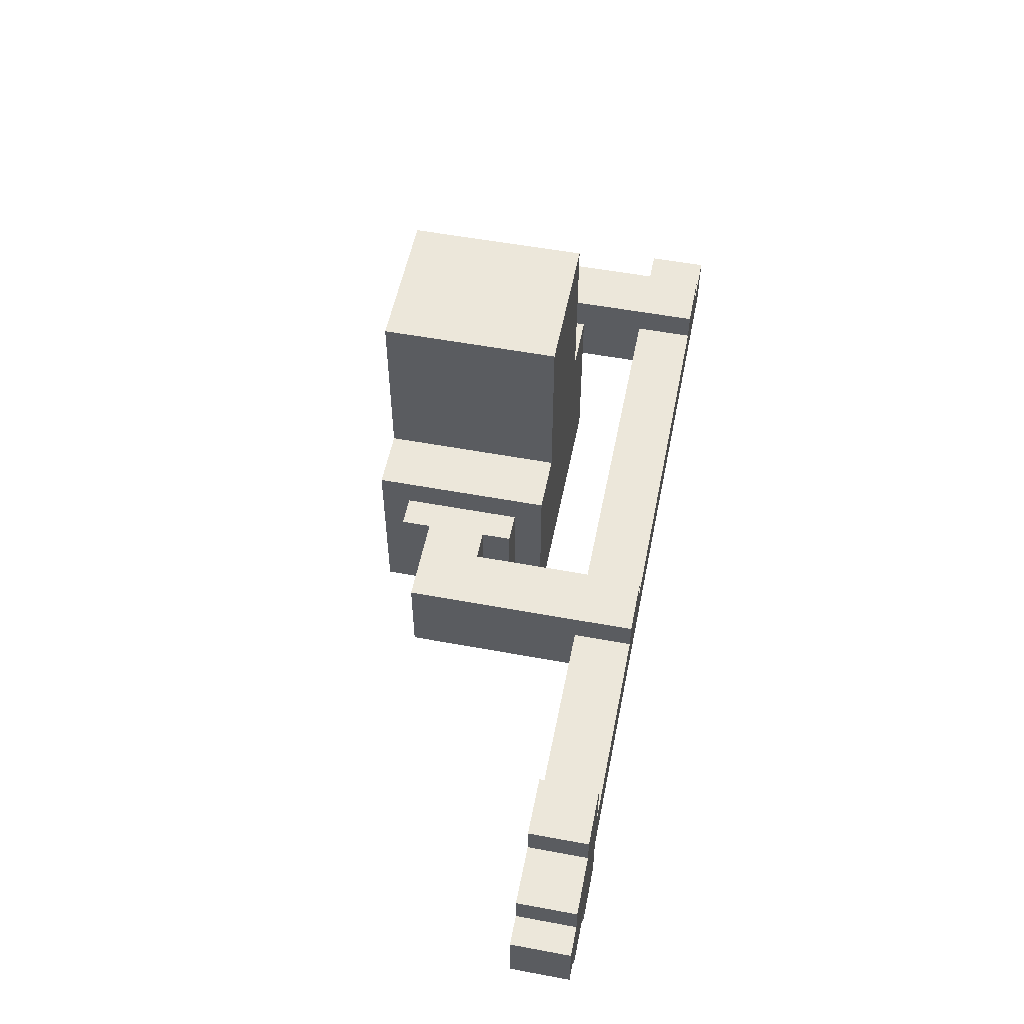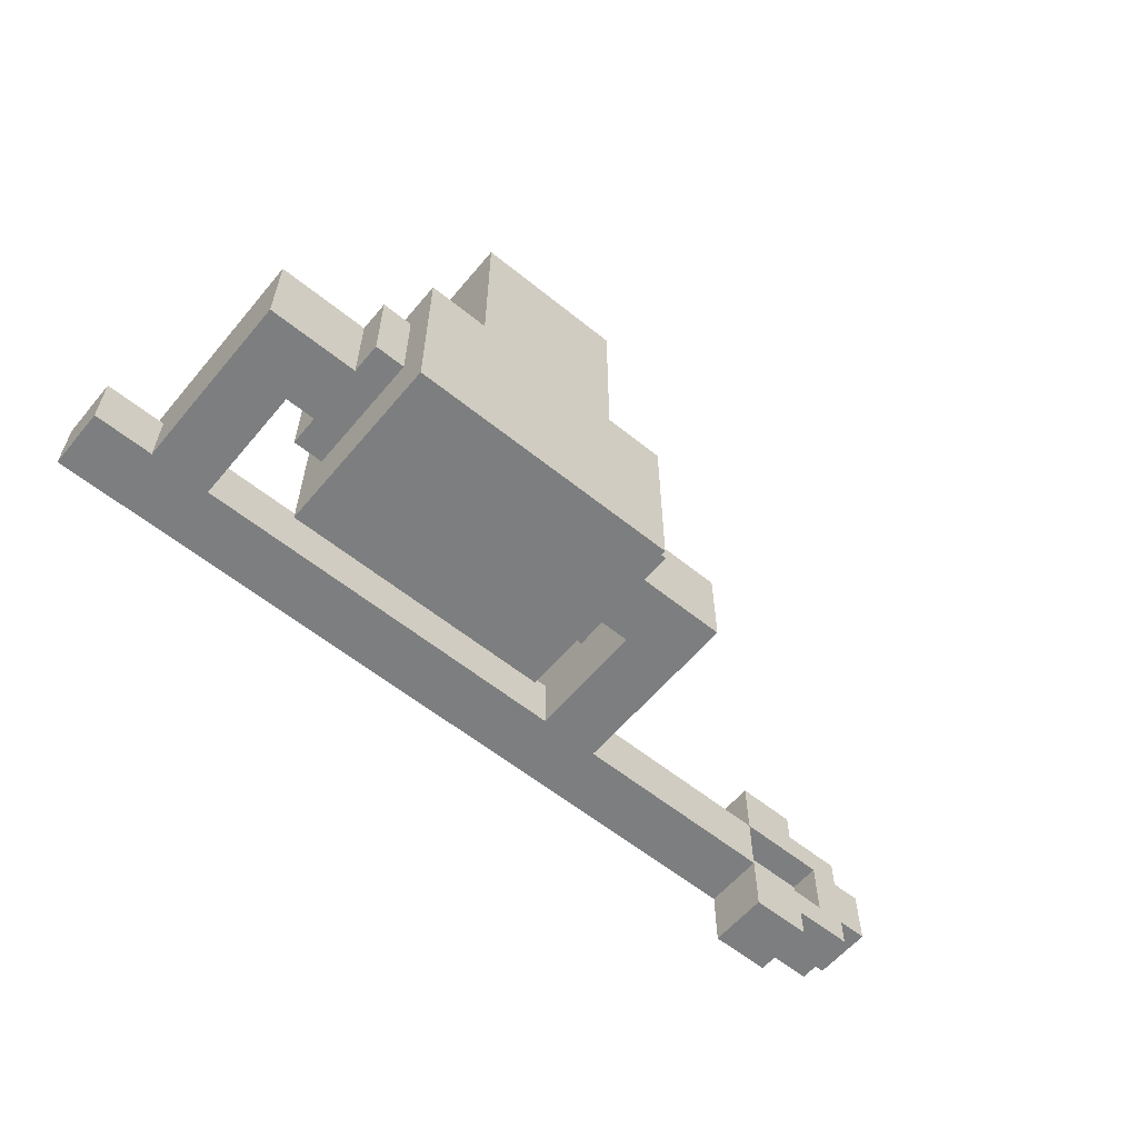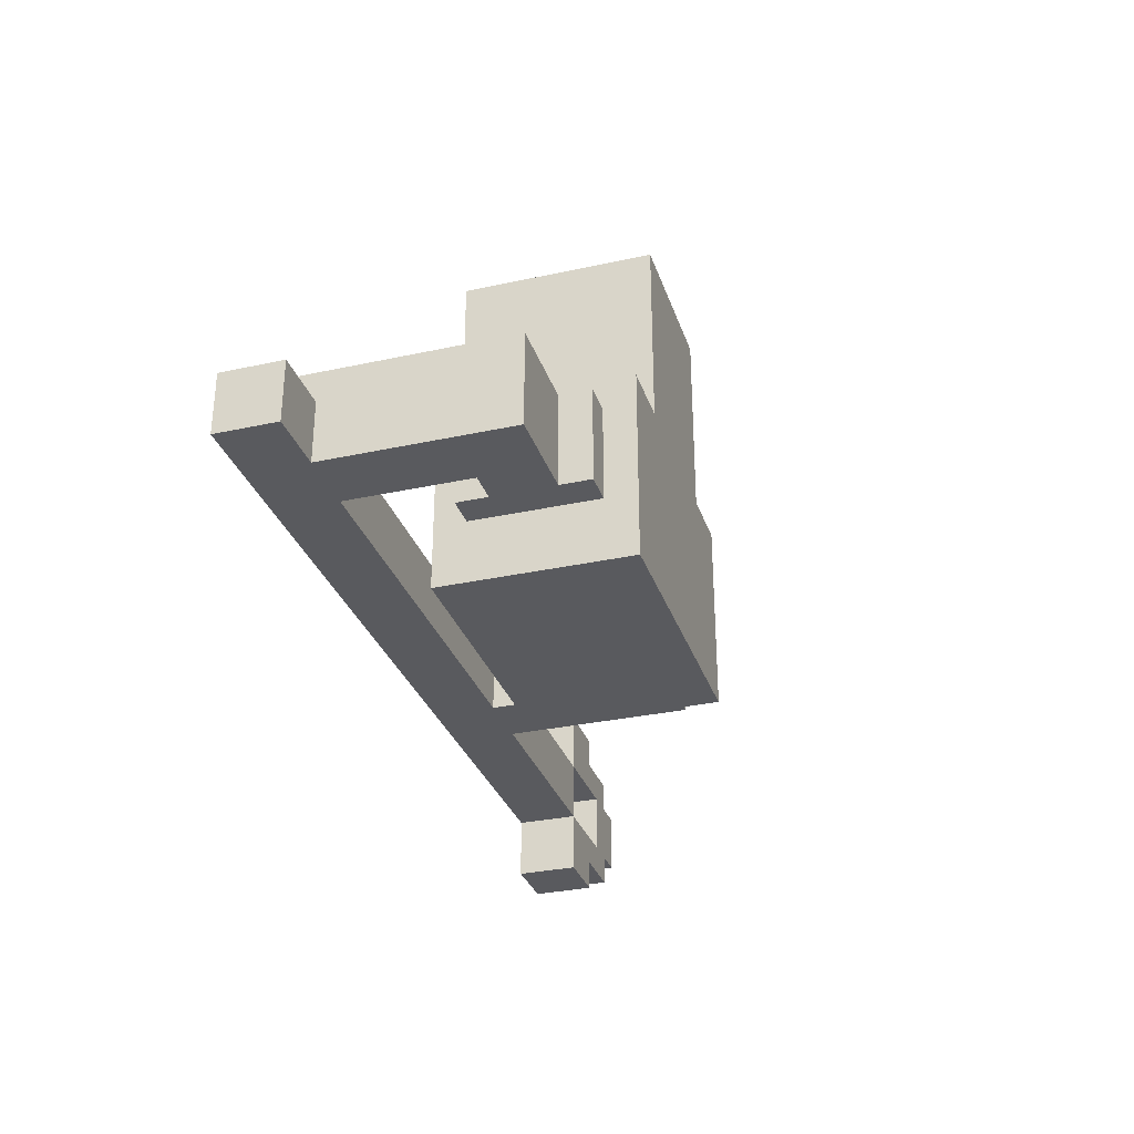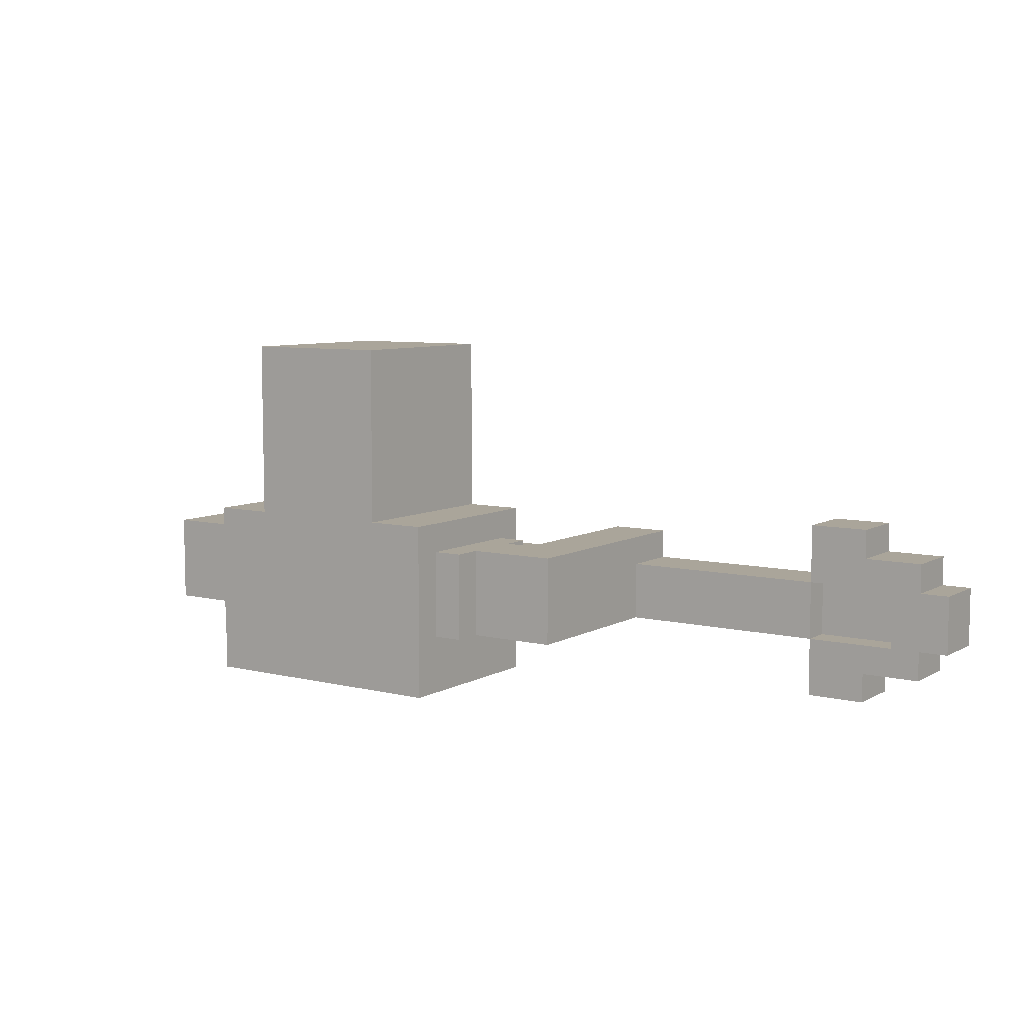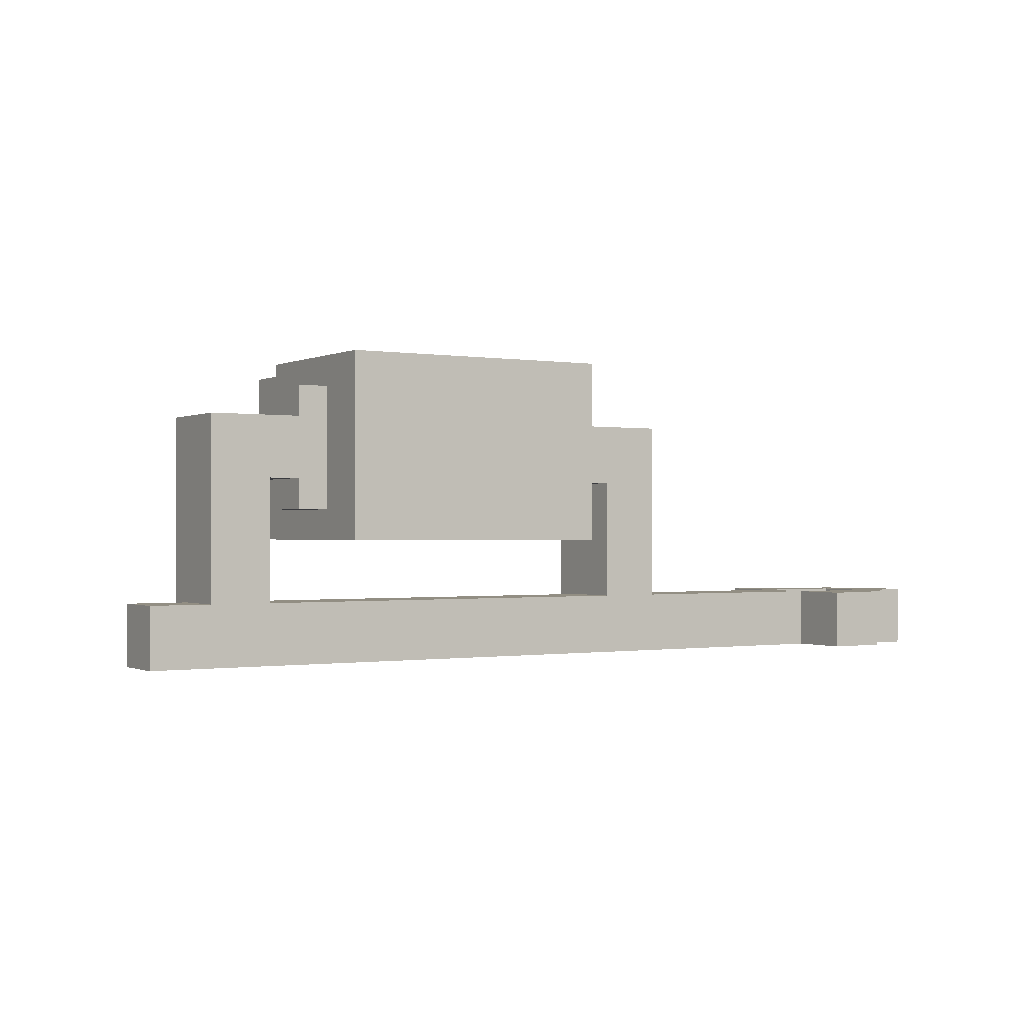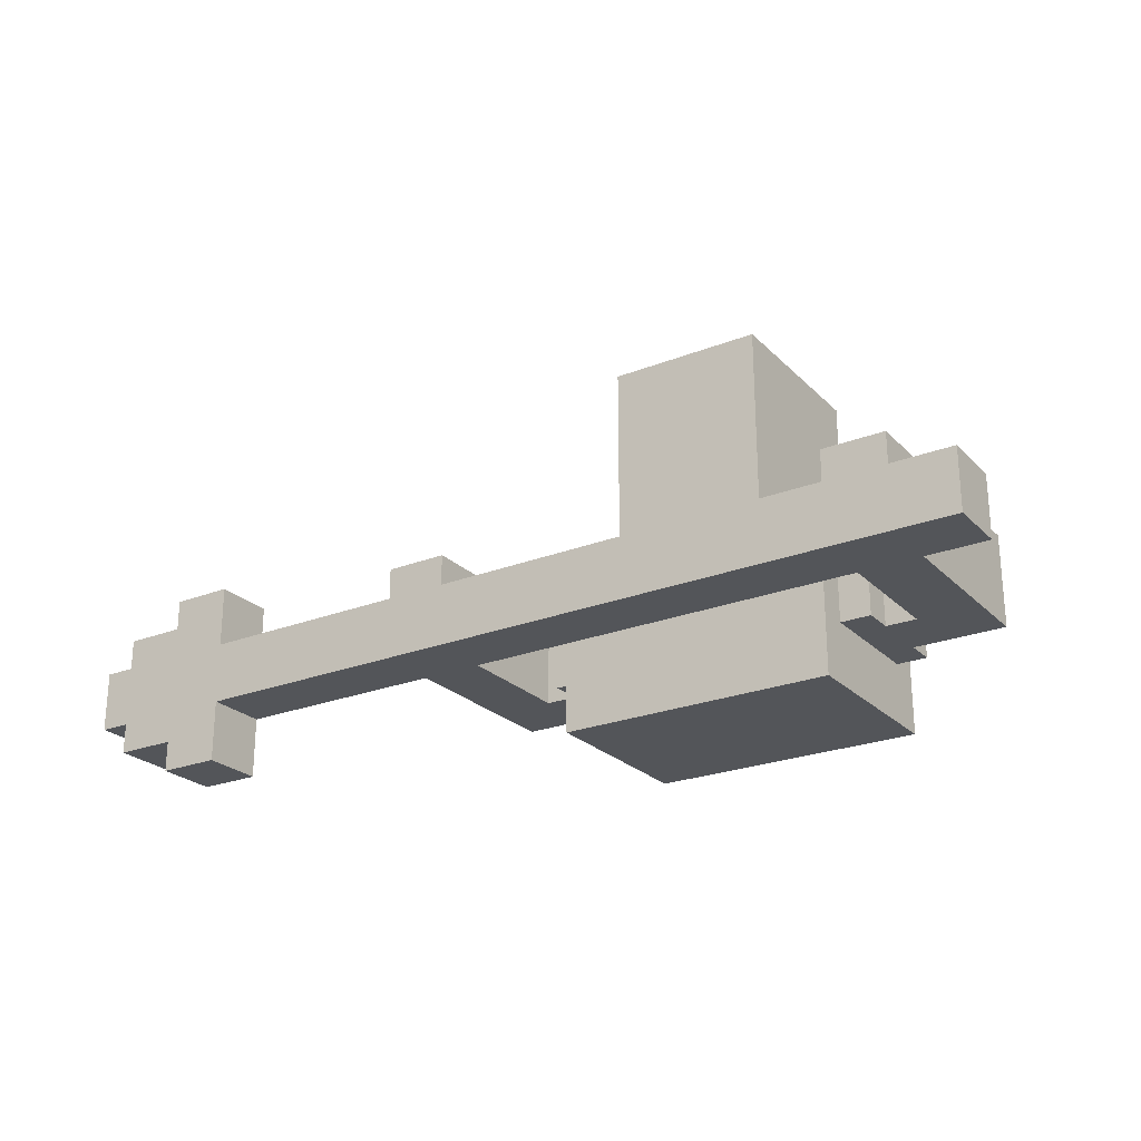
<metadata>
{"format":"obj","ext":"obj","renderer":"f3d","projection":"perspective","resolution":1024,"background":"white","views":[{"elev":53.9,"azim":101.2,"up":"+Y"},{"elev":-59.3,"azim":-39.7,"up":"+Y"},{"elev":-31.2,"azim":-72.8,"up":"+Y"},{"elev":7.7,"azim":34.1,"up":"+Y"},{"elev":-0.6,"azim":-31.6,"up":"+Z"},{"elev":-24.2,"azim":-147.1,"up":"+Y"}]}
</metadata>
<code>
g P2R
v -11 9 -3
v -11 9 -5
v -11 11 -3
v -11 11 -5
v -9 9 3
v -9 9 -3
v -9 11 -3
v -9 11 -5
v -9 12 3
v -9 12 -3
v -9 12 -5
v -6 9 4
v -6 9 3
v -6 9 1
v -6 9 -0
v -6 12 4
v -6 12 3
v -6 12 1
v -6 12 -0
v -5 7 5
v -5 7 -1
v -5 9 4
v -5 9 -0
v -5 12 4
v -5 12 -0
v -5 13 5
v -5 13 -1
v -3 13 5
v -3 13 -1
v -3 17 5
v -3 17 -0
v -3 18 -0
v -3 18 -1
v -3 19 5
v -3 19 -1
v 1 13 4
v 1 13 -0
v 1 14 4
v 1 14 -0
v 6 9 1
v 6 9 -3
v 6 11 -3
v 6 11 -5
v 6 12 1
v 6 12 -3
v 6 12 -5
v 15 7 -3
v 15 7 -5
v 15 9 -3
v 15 9 -5
v 15 11 -3
v 15 11 -5
v 15 13 -3
v 15 13 -5
v 18 9 -3
v 18 9 -4
v 18 11 -3
v 18 11 -4
v -7 9 1
v -7 9 -3
v -7 11 -3
v -7 11 -5
v -7 12 1
v -7 12 -3
v -7 12 -5
v -2 13 4
v -2 13 -0
v -2 14 4
v -2 14 -0
v 2 13 5
v 2 13 -1
v 2 17 5
v 2 17 -0
v 2 18 -0
v 2 18 -1
v 2 19 5
v 2 19 -1
v 4 7 5
v 4 7 -1
v 4 9 4
v 4 9 -0
v 4 12 4
v 4 12 -0
v 4 13 5
v 4 13 -1
v 5 9 4
v 5 9 3
v 5 9 1
v 5 9 -0
v 5 12 4
v 5 12 3
v 5 12 1
v 5 12 -0
v 8 9 3
v 8 9 -3
v 8 11 -3
v 8 11 -5
v 8 12 3
v 8 12 -3
v 8 12 -5
v 15 9 -3
v 15 9 -4
v 15 11 -3
v 15 11 -4
v 17 7 -3
v 17 7 -5
v 17 8 -3
v 17 8 -5
v 17 12 -3
v 17 12 -5
v 17 13 -3
v 17 13 -5
v 19 8 -3
v 19 8 -5
v 19 9 -3
v 19 9 -5
v 19 11 -3
v 19 11 -5
v 19 12 -3
v 19 12 -5
v 20 9 -3
v 20 9 -5
v 20 11 -3
v 20 11 -5
v -5 7 5
v -5 13 5
v -3 13 5
v -3 17 5
v -3 19 5
v 2 13 5
v 2 17 5
v 2 19 5
v 4 7 5
v 4 13 5
v -6 9 4
v -6 12 4
v -5 9 4
v -5 12 4
v 4 9 4
v 4 12 4
v 5 9 4
v 5 12 4
v -9 9 3
v -9 12 3
v -6 9 3
v -6 12 3
v 5 9 3
v 5 12 3
v 8 9 3
v 8 12 3
v -2 13 -0
v -2 14 -0
v 1 13 -0
v 1 14 -0
v -11 9 -3
v -11 11 -3
v -9 9 -3
v -9 11 -3
v -7 9 -3
v -7 11 -3
v 6 9 -3
v 6 11 -3
v 8 9 -3
v 8 11 -3
v 14 9 -3
v 14 11 -3
v 15 7 -3
v 15 9 -3
v 15 11 -3
v 15 13 -3
v 17 7 -3
v 17 8 -3
v 17 12 -3
v 17 13 -3
v 18 9 -3
v 18 11 -3
v 19 8 -3
v 19 9 -3
v 19 11 -3
v 19 12 -3
v 20 9 -3
v 20 11 -3
v 15 9 -4
v 15 11 -4
v 18 9 -4
v 18 11 -4
v -2 13 4
v -2 14 4
v 1 13 4
v 1 14 4
v -7 9 1
v -7 12 1
v -6 9 1
v -6 12 1
v 5 9 1
v 5 12 1
v 6 9 1
v 6 12 1
v -6 9 -0
v -6 12 -0
v -5 9 -0
v -5 12 -0
v 4 9 -0
v 4 12 -0
v 5 9 -0
v 5 12 -0
v -5 7 -1
v -5 13 -1
v -3 13 -1
v -3 18 -1
v -3 19 -1
v -2 14 -1
v -2 15 -1
v -2 16 -1
v -2 17 -1
v -1 16 -1
v -1 17 -1
v 0 16 -1
v 0 17 -1
v 1 14 -1
v 1 15 -1
v 1 16 -1
v 1 17 -1
v 2 13 -1
v 2 18 -1
v 2 19 -1
v 4 7 -1
v 4 13 -1
v -11 9 -5
v -11 11 -5
v -9 9 -5
v -9 11 -5
v -9 12 -5
v -7 9 -5
v -7 11 -5
v -7 12 -5
v 6 9 -5
v 6 11 -5
v 6 12 -5
v 8 9 -5
v 8 11 -5
v 8 12 -5
v 14 9 -5
v 14 11 -5
v 15 7 -5
v 15 9 -5
v 15 11 -5
v 15 13 -5
v 17 7 -5
v 17 8 -5
v 17 12 -5
v 17 13 -5
v 19 8 -5
v 19 9 -5
v 19 11 -5
v 19 12 -5
v 20 9 -5
v 20 11 -5
v -5 7 5
v 4 7 5
v -5 7 -1
v 4 7 -1
v 15 7 -3
v 17 7 -3
v 15 7 -5
v 17 7 -5
v 17 8 -3
v 19 8 -3
v 17 8 -5
v 19 8 -5
v -6 9 4
v -5 9 4
v 4 9 4
v 5 9 4
v -9 9 3
v -6 9 3
v 5 9 3
v 8 9 3
v -7 9 1
v -6 9 1
v 5 9 1
v 6 9 1
v -6 9 -0
v -5 9 -0
v 4 9 -0
v 5 9 -0
v -11 9 -3
v -9 9 -3
v -7 9 -3
v 6 9 -3
v 8 9 -3
v 14 9 -3
v 15 9 -3
v 19 9 -3
v 20 9 -3
v -11 9 -5
v -9 9 -5
v -7 9 -5
v 6 9 -5
v 8 9 -5
v 14 9 -5
v 15 9 -5
v 19 9 -5
v 20 9 -5
v 15 11 -3
v 18 11 -3
v 15 11 -4
v 18 11 -4
v -2 14 4
v 1 14 4
v -2 14 -0
v 1 14 -0
v 15 9 -3
v 18 9 -3
v 15 9 -4
v 18 9 -4
v -11 11 -3
v -9 11 -3
v -7 11 -3
v 6 11 -3
v 8 11 -3
v 14 11 -3
v 15 11 -3
v 19 11 -3
v 20 11 -3
v -11 11 -5
v -9 11 -5
v -7 11 -5
v 6 11 -5
v 8 11 -5
v 14 11 -5
v 15 11 -5
v 19 11 -5
v 20 11 -5
v -6 12 4
v -5 12 4
v 4 12 4
v 5 12 4
v -9 12 3
v -6 12 3
v 5 12 3
v 8 12 3
v -7 12 1
v -6 12 1
v 5 12 1
v 6 12 1
v -6 12 -0
v -5 12 -0
v 4 12 -0
v 5 12 -0
v -9 12 -3
v -7 12 -3
v 6 12 -3
v 8 12 -3
v 17 12 -3
v 19 12 -3
v -9 12 -5
v -7 12 -5
v 6 12 -5
v 8 12 -5
v 17 12 -5
v 19 12 -5
v -5 13 5
v -3 13 5
v 2 13 5
v 4 13 5
v -2 13 4
v 1 13 4
v -2 13 -0
v 1 13 -0
v -5 13 -1
v -3 13 -1
v 2 13 -1
v 4 13 -1
v 15 13 -3
v 17 13 -3
v 15 13 -5
v 17 13 -5
v -3 19 5
v 2 19 5
v -3 19 -1
v 2 19 -1
f 3 2 1
f 4 2 3
f 7 6 5
f 9 7 5
f 10 8 7
f 10 7 9
f 11 8 10
f 16 13 12
f 17 13 16
f 18 15 14
f 19 15 18
f 22 21 20
f 23 21 22
f 24 22 20
f 25 21 23
f 26 24 20
f 26 25 24
f 27 21 25
f 27 25 26
f 30 29 28
f 31 29 30
f 32 31 30
f 32 29 31
f 33 29 32
f 34 32 30
f 34 33 32
f 35 33 34
f 38 37 36
f 39 37 38
f 42 41 40
f 44 42 40
f 45 43 42
f 45 42 44
f 46 43 45
f 49 48 47
f 50 48 49
f 53 52 51
f 54 52 53
f 57 56 55
f 58 56 57
f 59 60 61
f 59 61 63
f 61 62 64
f 63 61 64
f 64 62 65
f 66 67 68
f 68 67 69
f 70 71 72
f 72 71 73
f 72 73 74
f 73 71 74
f 74 71 75
f 72 74 76
f 74 75 76
f 76 75 77
f 78 79 80
f 80 79 81
f 78 80 82
f 81 79 83
f 78 82 84
f 82 83 84
f 83 79 85
f 84 83 85
f 86 87 90
f 90 87 91
f 88 89 92
f 92 89 93
f 94 95 96
f 94 96 98
f 96 97 99
f 98 96 99
f 99 97 100
f 101 102 103
f 103 102 104
f 105 106 107
f 107 106 108
f 109 110 111
f 111 110 112
f 113 114 115
f 115 114 116
f 117 118 119
f 119 118 120
f 121 122 123
f 123 122 124
f 127 126 125
f 130 127 125
f 130 128 127
f 131 129 128
f 131 128 130
f 132 129 131
f 133 130 125
f 134 130 133
f 137 136 135
f 138 136 137
f 141 140 139
f 142 140 141
f 145 144 143
f 146 144 145
f 149 148 147
f 150 148 149
f 153 152 151
f 154 152 153
f 157 156 155
f 158 156 157
f 161 160 159
f 162 160 161
f 165 164 163
f 166 164 165
f 168 166 165
f 169 166 168
f 171 168 167
f 172 168 171
f 173 170 169
f 174 170 173
f 175 168 172
f 176 173 169
f 177 175 172
f 177 176 175
f 178 176 177
f 179 173 176
f 179 176 178
f 180 173 179
f 181 179 178
f 182 179 181
f 185 184 183
f 186 184 185
f 187 188 189
f 189 188 190
f 191 192 193
f 193 192 194
f 195 196 197
f 197 196 198
f 199 200 201
f 201 200 202
f 203 204 205
f 205 204 206
f 207 208 209
f 209 210 212
f 212 210 213
f 213 210 214
f 214 210 215
f 213 214 216
f 214 215 216
f 215 210 217
f 216 215 217
f 213 216 218
f 216 217 218
f 217 210 219
f 218 217 219
f 209 212 220
f 212 213 220
f 213 218 221
f 220 213 221
f 218 219 222
f 221 218 222
f 219 210 223
f 222 219 223
f 207 209 224
f 221 222 224
f 222 223 224
f 209 220 224
f 220 221 224
f 223 210 225
f 224 223 225
f 210 211 225
f 225 211 226
f 207 224 227
f 227 224 228
f 229 230 231
f 231 230 232
f 231 232 234
f 232 233 234
f 234 233 235
f 235 233 236
f 234 235 237
f 237 235 238
f 237 238 240
f 238 239 240
f 240 239 241
f 241 239 242
f 240 241 243
f 243 241 244
f 243 244 246
f 246 244 247
f 246 247 249
f 247 248 249
f 245 246 249
f 249 248 250
f 250 248 251
f 251 248 252
f 250 251 253
f 253 251 254
f 254 251 255
f 255 251 256
f 254 255 257
f 257 255 258
f 261 260 259
f 262 260 261
f 265 264 263
f 266 264 265
f 269 268 267
f 270 268 269
f 276 272 271
f 277 274 273
f 279 276 275
f 280 272 276
f 280 276 279
f 281 278 277
f 281 277 273
f 282 278 281
f 283 272 280
f 284 272 283
f 285 281 273
f 286 281 285
f 288 279 275
f 289 279 288
f 290 278 282
f 291 278 290
f 296 288 287
f 297 289 288
f 297 288 296
f 298 290 289
f 298 289 297
f 299 291 290
f 299 290 298
f 300 292 291
f 300 291 299
f 301 293 292
f 301 292 300
f 302 293 301
f 303 295 294
f 304 295 303
f 307 306 305
f 308 306 307
f 311 310 309
f 312 310 311
f 313 314 315
f 315 314 316
f 317 318 326
f 326 318 327
f 319 320 328
f 328 320 329
f 321 322 330
f 322 323 331
f 330 322 331
f 331 323 332
f 324 325 333
f 333 325 334
f 335 336 340
f 337 338 341
f 339 340 343
f 340 336 344
f 343 340 344
f 341 342 345
f 337 341 345
f 345 342 346
f 344 336 347
f 347 336 348
f 337 345 349
f 349 345 350
f 339 343 351
f 351 343 352
f 346 342 353
f 353 342 354
f 351 352 357
f 357 352 358
f 353 354 359
f 359 354 360
f 355 356 361
f 361 356 362
f 367 368 369
f 369 368 370
f 363 364 371
f 371 364 372
f 365 366 373
f 373 366 374
f 375 376 377
f 377 376 378
f 379 380 381
f 381 380 382

</code>
